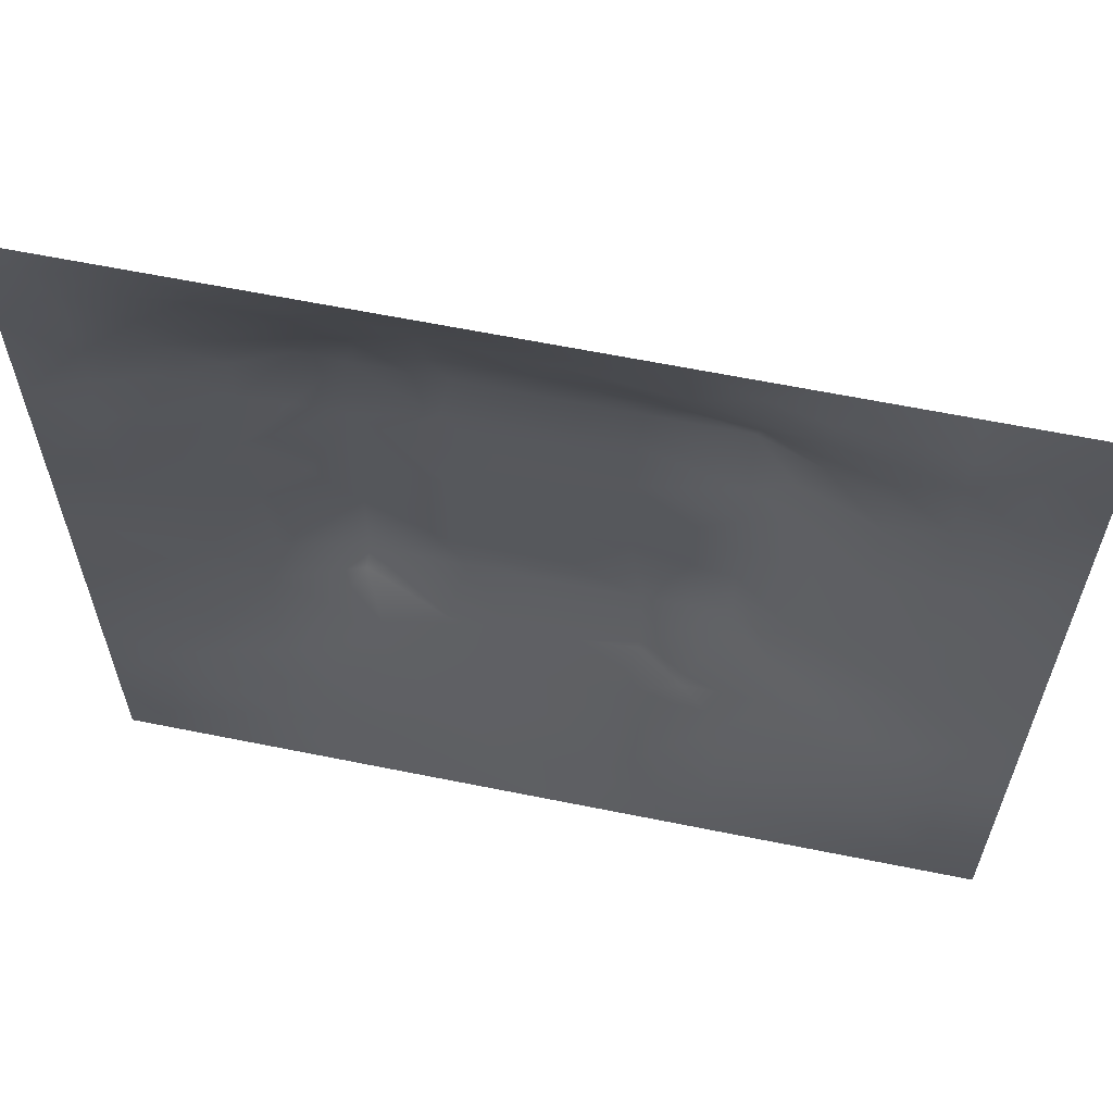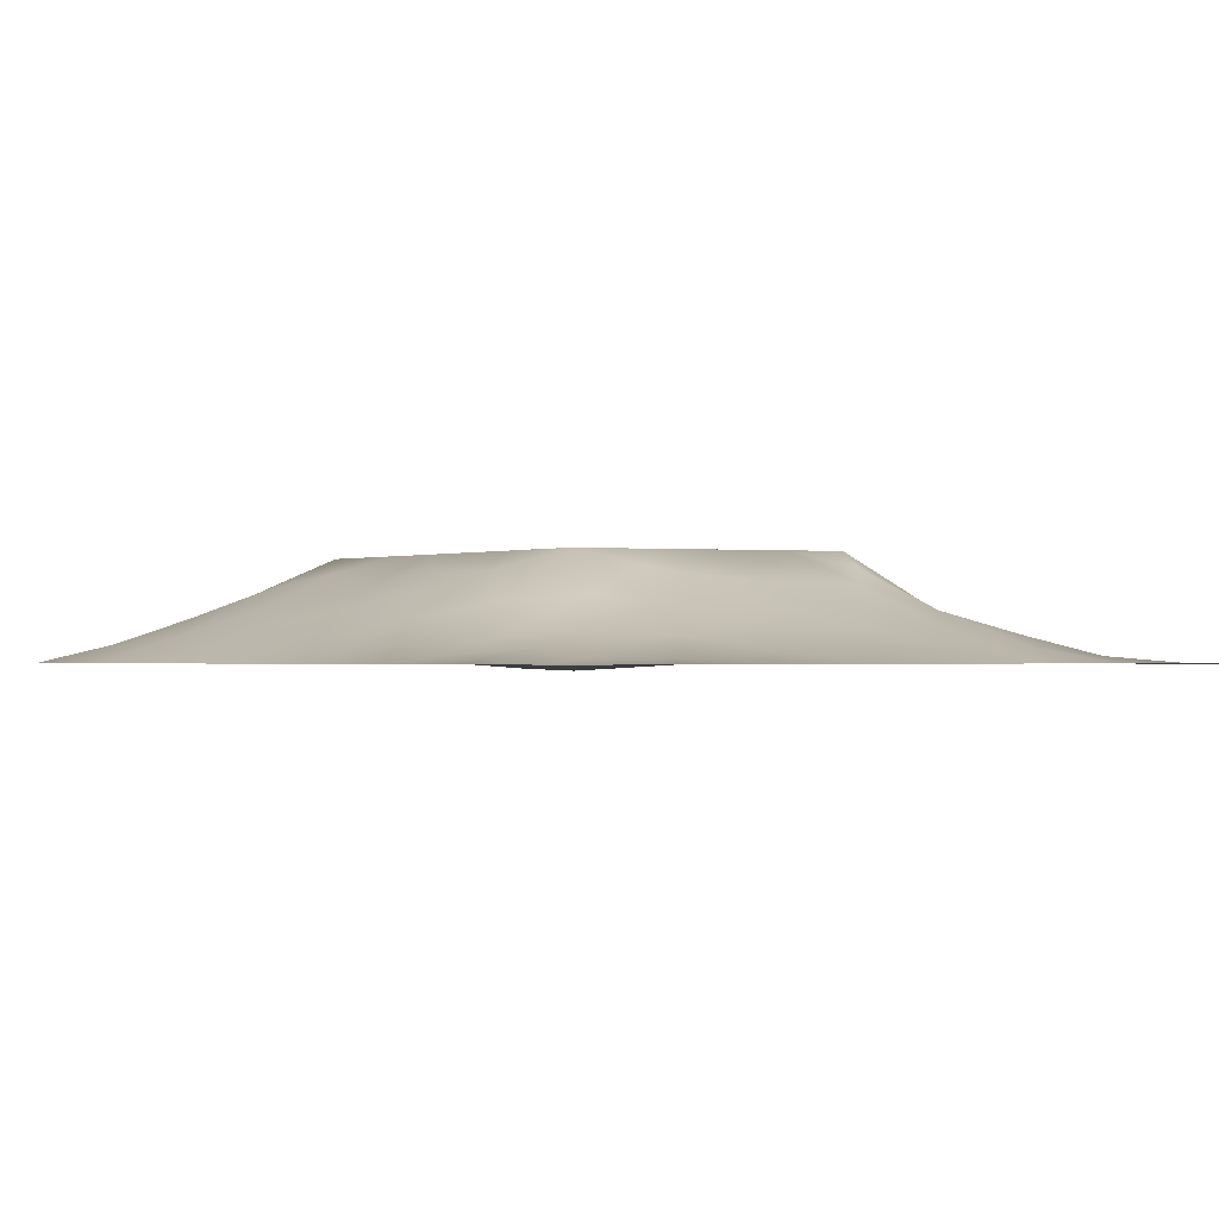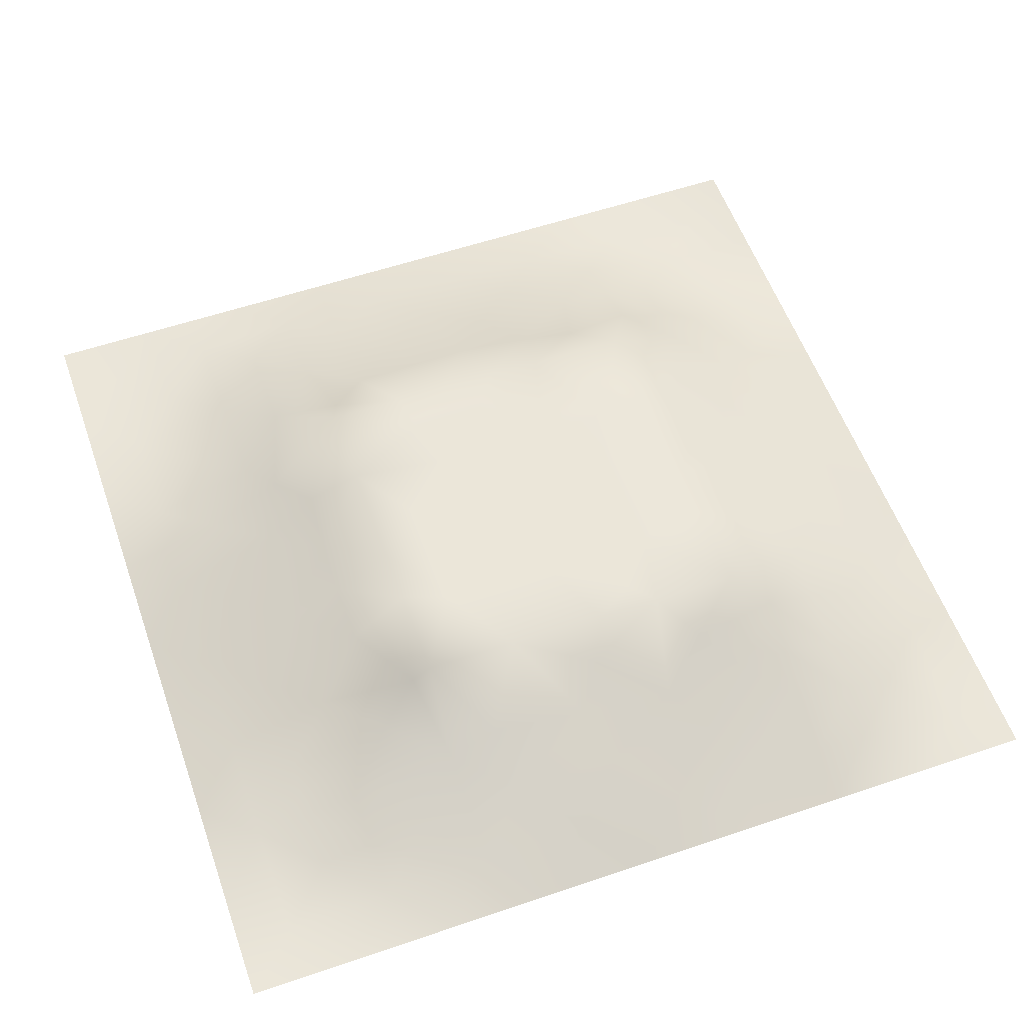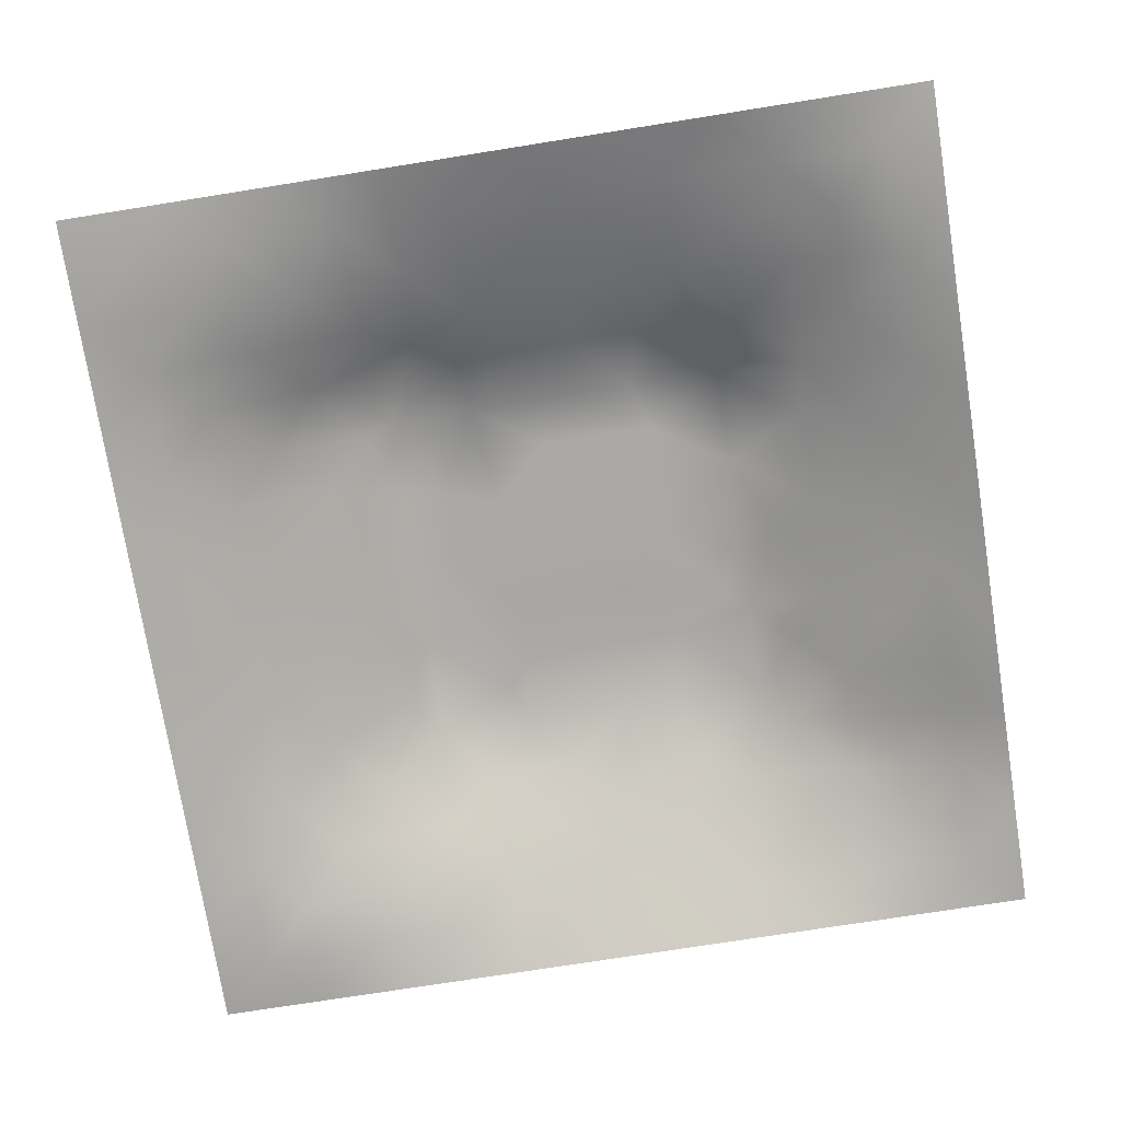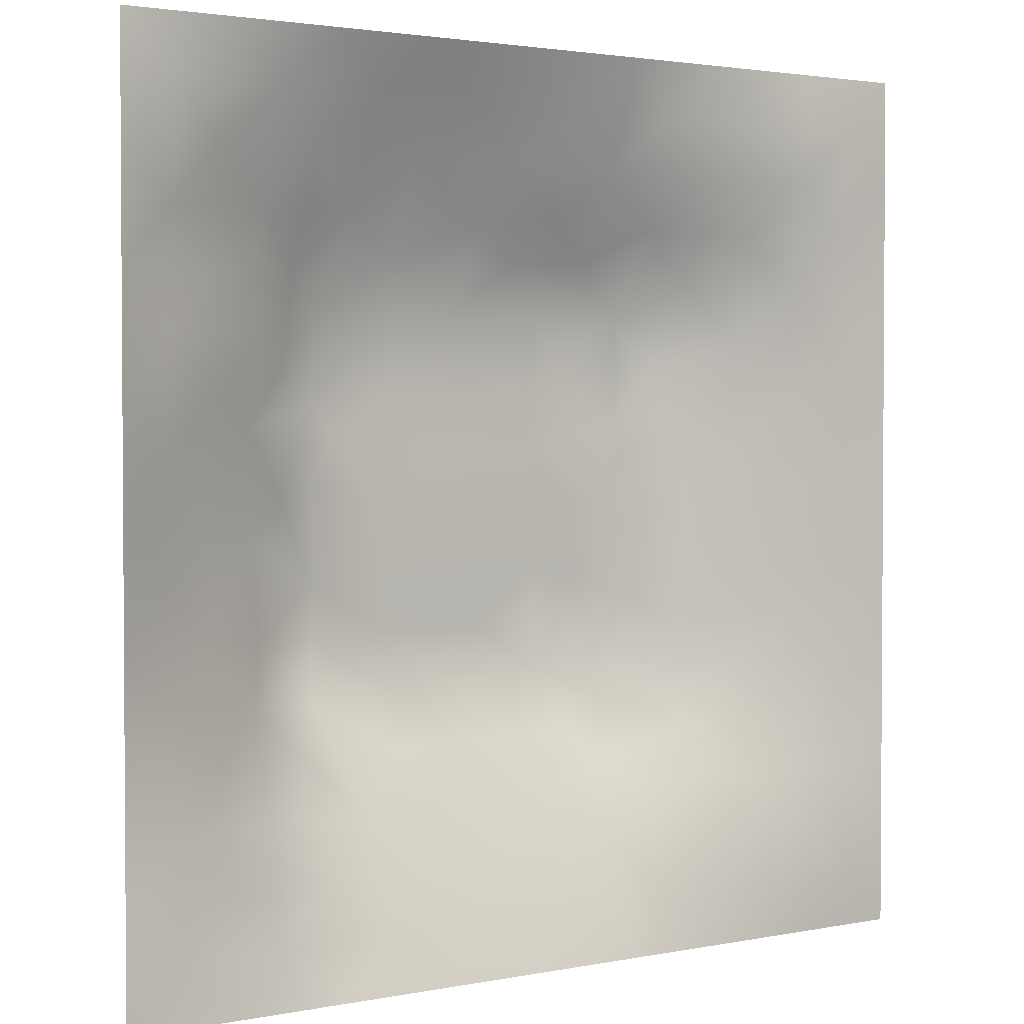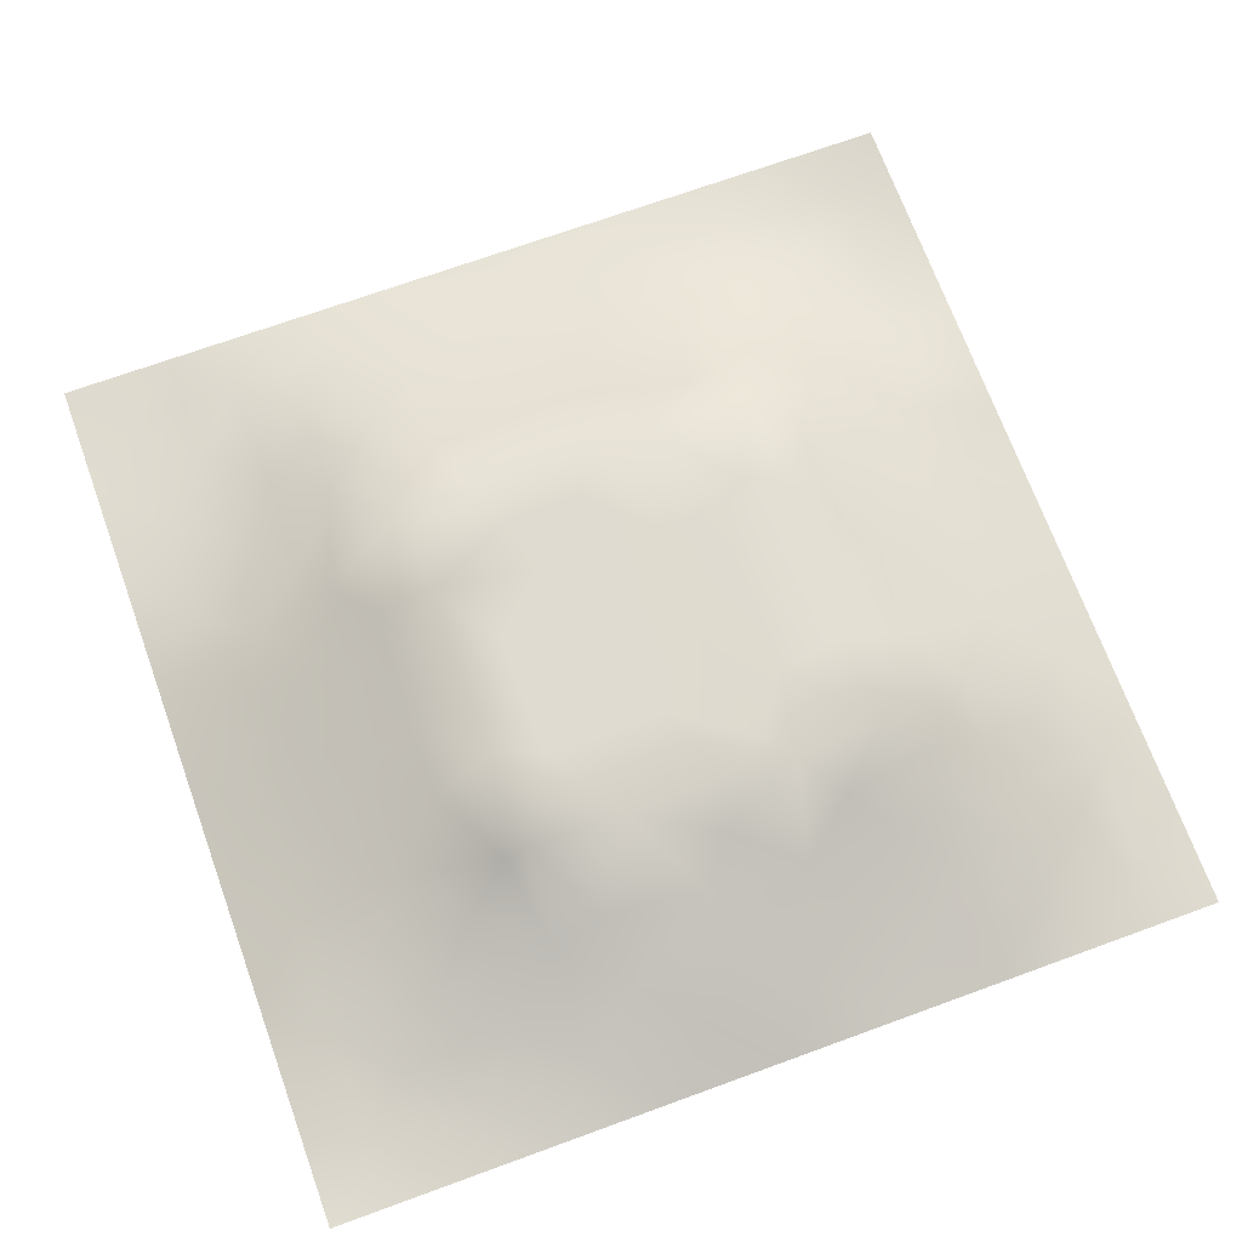
<metadata>
{"format":"obj","ext":"obj","renderer":"f3d","projection":"perspective","resolution":1024,"background":"white","views":[{"elev":62.5,"azim":-168.4,"up":"+Y"},{"elev":-1.1,"azim":-132.2,"up":"+Z"},{"elev":57.0,"azim":70.5,"up":"+Z"},{"elev":-74.5,"azim":9.0,"up":"+Z"},{"elev":2.3,"azim":145.0,"up":"+Y"},{"elev":70.5,"azim":70.0,"up":"+Z"}]}
</metadata>
<code>
v -0 0 -0
v 1 0 -0
v -0 1 0
v 1 1 0
v 0.4995 0.4999 0.1199
v -0 0.5 0
v 0.5 1 0
v 1 0.5 0
v 0.5 -0 0
v 0.2464 0.7546 0.06711
v 0.7579 0.7579 0.09059
v 0.2472 0.2477 0.0598
v 0.7559 0.2443 0.07938
v 0.75 0 0
v 0.25 0 0
v 1 0.75 0
v 1 0.25 0
v 0.25 1 0
v 0.75 1 0
v 0 0.25 0
v 0 0.75 -0
v 0.3624 0.2159 0.0749
v 0.6336 0.7797 0.09567
v 0.2421 0.5159 0.08439
v 0.8168 0.2466 0.05847
v 0.8793 0.3736 0.05194
v 0.6257 0.1237 0.04159
v 0.6309 0.3685 0.1228
v 0.8747 0.1247 0.01437
v 0.375 0.1244 0.03622
v 0.1261 0.1266 0.002044
v 0.4916 0.2458 0.09174
v 0.8768 0.6263 0.04624
v 0.6304 0.6309 0.121
v 0.8769 0.8767 0.02506
v 0.3752 0.8769 0.04258
v 0.2572 0.6032 0.09068
v 0.1263 0.8742 0.004034
v 0.1251 0.6255 0.03482
v 0.6271 0.8806 0.05537
v 0.1242 0.3747 0.03649
v 0.2512 0.1273 0.01514
v 0.8783 0.7524 0.0434
v 0.8766 0.2489 0.03517
v 0.2507 0.8747 0.02407
v 0.7529 0.8801 0.0489
v 0.1231 0.2494 0.03036
v 0.1247 0.7505 0.02723
v 0.3197 0.5976 0.1182
v 0.126 0.9369 -0.003828
v 0.2492 0.8145 0.04476
v 0.8794 0.5001 0.05417
v 0.4255 0.7134 0.1159
v 0.2445 0.4541 0.08513
v 0 0.375 0
v 0.5005 0.8796 0.0524
v 0.4995 0.6316 0.1201
v 0.2455 0.3712 0.08477
v 0.1258 0.5 0.03551
v 0.369 0.4999 0.1201
v 0.6285 0.2453 0.09039
v 0.5001 0.1231 0.04451
v 0.4992 0.3688 0.1228
v 0 0.625 0
v 0 0.875 0
v 0 0.125 0
v 0.625 1 0
v 0.875 1 0
v 0.125 1 0
v 0.375 1 0
v 1 0.375 0
v 1 0.125 0
v 1 0.875 0
v 1 0.625 0
v 0.375 0 0
v 0.125 0 0
v 0.875 0 0
v 0.625 0 0
v 0.7511 0.1231 0.03639
v 0.6304 0.4996 0.1202
v 0.7671 0.5157 0.0976
v 0.06169 0.3126 0.01739
v 0.1856 0.4366 0.06132
v 0.1842 0.3107 0.05572
v 0.06294 0.4376 0.0166
v 0.6885 0.9403 0.02697
v 0.6923 0.8211 0.08007
v 0.5632 0.9408 0.02943
v 0.06354 0.6873 0.01138
v 0.1861 0.6894 0.05276
v 0.0633 0.5625 0.01583
v 0.1884 0.9368 0.00456
v 0.1874 0.8132 0.03043
v 0.06302 0.9371 -0.005357
v 0.4342 0.566 0.1196
v 0.8787 0.8152 0.03875
v 0.1856 0.7522 0.04674
v 0.3106 0.8169 0.0604
v 0.438 0.9381 0.02176
v 0.9391 0.8132 0.01856
v 0.8166 0.8165 0.05318
v 0.9372 0.9372 0.000131
v 0.8761 0.1864 0.02691
v 0.5649 0.5656 0.1195
v 0.7201 0.4233 0.1217
v 0.8238 0.593 0.07221
v 0.8168 0.691 0.06964
v 0.9391 0.5628 0.02581
v 0.7547 0.8185 0.06748
v 0.6904 0.5872 0.1197
v 0.4339 0.4342 0.1213
v 0.1885 0.06372 0.001058
v 0.06293 0.06297 -0.002043
v 0.1876 0.1885 0.02495
v 0.313 0.0633 0.0115
v 0.312 0.1875 0.04682
v 0.4376 0.06161 0.02113
v 0.8128 0.06103 0.01776
v 0.937 0.06288 -0.002161
v 0.5557 0.244 0.09076
v 0.5649 0.4342 0.1215
v 0.5261 0.8108 0.07888
v 0.5635 0.1841 0.06854
v 0.6897 0.1849 0.06116
v 0.5626 0.06264 0.0191
v 0.9388 0.3122 0.02196
v 0.8173 0.3094 0.06834
v 0.94 0.4373 0.02763
v 0.3129 0.9384 0.01892
v 0.4769 0.7716 0.09814
v 0.8143 0.1857 0.04087
v 0.8062 0.3692 0.07969
v 0.6876 0.06172 0.01989
v 0.06295 0.1256 0.000626
v 0.9371 0.1877 0.00976
v 0.4365 0.1849 0.06497
v 0.06252 0.1878 0.007601
v 0.383 0.7749 0.09166
v 0.9374 0.6881 0.01912
v 0.1885 0.8744 0.01454
v 0.06323 0.8121 0.004931
v 0.8135 0.9395 0.02047
v 0.1856 0.5635 0.06137
v 0.7726 0.653 0.09308
v 0.4886 0.7137 0.1159
v 0.7208 0.3149 0.1239
v 0.321 0.3133 0.1239
v 0.719 0.7147 0.1159
v 0.3192 0.713 0.1159
v 0.614 0.3146 0.1239
v 0.3207 0.4043 0.1221
v 0.289 0.3246 0.105
v 0.7195 0.6143 0.1179
v 0.7228 0.2922 0.1104
v 0.8134 0.1234 0.0287
v 0.4326 0.6418 0.1203
v 0.2744 0.6631 0.09837
v 0.7194 0.5399 0.1194
v 0.6156 0.7143 0.1159
v 0.3204 0.4687 0.1208
v 0.4192 0.3138 0.1239
v 0.9398 0.7507 0.02358
v 0.5488 0.3144 0.1239
v 0.8184 0.7547 0.06741
v 0.4151 0.2508 0.09429
v 0.4245 0.8215 0.07276
v 0.8183 0.481 0.07802
v 0.7528 0.1843 0.05564
v 0.3689 0.4133 0.1218
v 0.2512 0.9366 0.007848
v 0.6306 0.4341 0.1215
v 0.5513 0.714 0.1159
v 0.4101 0.67 0.119
v 0.3201 0.5331 0.1195
f 1 113 66
f 47 114 12
f 112 31 113
f 76 112 113
f 169 147 161
f 112 114 31
f 41 58 83
f 31 134 113
f 134 137 66
f 134 66 113
f 115 112 15
f 31 137 134
f 165 147 22
f 114 137 31
f 76 113 1
f 42 114 112
f 15 112 76
f 115 15 75
f 45 51 98
f 116 115 30
f 136 30 117
f 22 30 136
f 156 173 49
f 62 136 117
f 165 136 32
f 147 12 22
f 12 116 22
f 42 116 114
f 116 30 22
f 42 112 115
f 42 115 116
f 84 152 58
f 12 114 116
f 147 152 12
f 54 151 160
f 161 147 165
f 111 169 161
f 165 22 136
f 161 165 32
f 83 58 54
f 47 137 114
f 63 121 111
f 117 30 75
f 60 169 111
f 151 147 169
f 72 135 119
f 121 63 28
f 54 58 151
f 129 45 36
f 151 152 147
f 151 169 160
f 84 47 12
f 58 152 151
f 149 98 10
f 78 133 125
f 148 159 34
f 157 10 90
f 82 137 47
f 84 12 152
f 84 58 41
f 85 41 83
f 20 137 82
f 55 82 41
f 20 66 137
f 55 20 82
f 85 55 41
f 23 40 122
f 97 93 48
f 59 85 83
f 94 50 69
f 98 138 36
f 36 99 70
f 129 36 70
f 140 170 92
f 49 37 174
f 6 85 91
f 45 98 36
f 94 69 3
f 110 153 34
f 166 138 130
f 122 166 130
f 166 36 138
f 93 38 48
f 10 51 97
f 37 90 143
f 143 90 39
f 170 129 18
f 140 45 170
f 129 70 18
f 170 45 129
f 92 18 69
f 38 92 50
f 92 170 18
f 92 69 50
f 38 140 92
f 93 45 140
f 94 38 50
f 48 38 141
f 65 94 3
f 47 84 82
f 21 141 65
f 38 94 141
f 41 82 84
f 65 141 94
f 39 90 48
f 51 45 93
f 23 122 172
f 93 140 38
f 174 160 60
f 90 10 97
f 90 97 48
f 89 39 48
f 48 141 89
f 24 59 83
f 89 21 64
f 21 89 141
f 153 148 34
f 149 10 157
f 6 91 64
f 59 91 85
f 6 55 85
f 24 83 54
f 59 39 91
f 143 39 59
f 24 143 59
f 24 54 160
f 29 155 118
f 163 28 63
f 57 34 172
f 119 29 118
f 103 131 155
f 39 89 91
f 27 124 123
f 61 123 124
f 77 2 119
f 37 157 90
f 37 143 24
f 149 138 98
f 53 156 145
f 135 72 17
f 57 145 156
f 51 10 98
f 159 172 34
f 17 126 135
f 104 95 5
f 60 160 169
f 44 135 126
f 105 158 80
f 57 95 104
f 33 52 108
f 34 57 104
f 57 156 95
f 122 130 172
f 53 138 149
f 9 125 117
f 132 146 127
f 11 144 107
f 103 44 25
f 87 11 109
f 46 101 142
f 80 110 104
f 124 154 61
f 95 156 49
f 11 148 144
f 37 49 157
f 144 153 106
f 99 36 56
f 106 153 81
f 110 34 104
f 77 119 118
f 80 104 5
f 158 153 110
f 121 171 80
f 105 146 132
f 81 153 158
f 158 110 80
f 28 146 105
f 167 106 81
f 108 52 8
f 107 106 33
f 139 33 108
f 96 164 43
f 107 33 139
f 33 106 52
f 74 108 8
f 74 139 108
f 164 11 107
f 173 156 53
f 144 148 153
f 144 106 107
f 111 5 60
f 87 148 11
f 95 60 5
f 88 56 40
f 142 101 35
f 43 107 139
f 96 162 100
f 43 164 107
f 43 139 162
f 56 166 122
f 149 49 173
f 16 162 139
f 35 101 96
f 35 96 100
f 96 101 164
f 96 43 162
f 86 46 142
f 16 100 162
f 102 35 100
f 68 142 102
f 88 99 56
f 142 35 102
f 44 126 127
f 46 109 101
f 19 86 142
f 88 40 86
f 23 87 40
f 26 127 126
f 23 148 87
f 87 109 46
f 49 149 157
f 23 159 148
f 24 174 37
f 56 122 40
f 67 88 86
f 7 99 88
f 7 70 99
f 67 7 88
f 19 67 86
f 68 19 142
f 73 102 100
f 4 68 102
f 73 4 102
f 16 73 100
f 74 16 139
f 154 150 61
f 26 128 52
f 126 17 71
f 155 168 79
f 77 118 14
f 60 95 174
f 167 132 26
f 49 174 95
f 128 71 8
f 128 8 52
f 164 101 11
f 109 11 101
f 25 44 127
f 64 91 89
f 25 127 13
f 115 75 30
f 132 127 26
f 154 127 146
f 131 13 168
f 131 25 13
f 167 26 52
f 105 132 167
f 167 52 106
f 105 167 81
f 105 81 158
f 171 28 105
f 171 105 80
f 29 119 135
f 121 80 5
f 121 28 171
f 121 5 111
f 63 111 161
f 163 161 32
f 163 150 28
f 120 150 163
f 150 146 28
f 163 63 161
f 120 123 61
f 62 123 136
f 53 145 130
f 119 2 72
f 154 13 127
f 154 146 150
f 124 13 154
f 145 172 130
f 125 27 62
f 133 78 14
f 120 61 150
f 123 32 136
f 120 163 32
f 120 32 123
f 125 62 117
f 62 27 123
f 9 117 75
f 26 126 128
f 78 125 9
f 71 128 126
f 118 133 14
f 133 124 27
f 135 44 103
f 155 131 168
f 79 124 133
f 79 133 118
f 168 13 124
f 168 124 79
f 155 79 118
f 103 25 131
f 103 155 29
f 135 103 29
f 172 145 57
f 53 130 138
f 27 125 133
f 93 97 51
f 149 173 53
f 23 172 159
f 160 174 24
f 166 56 36
f 40 87 86
f 46 86 87

</code>
